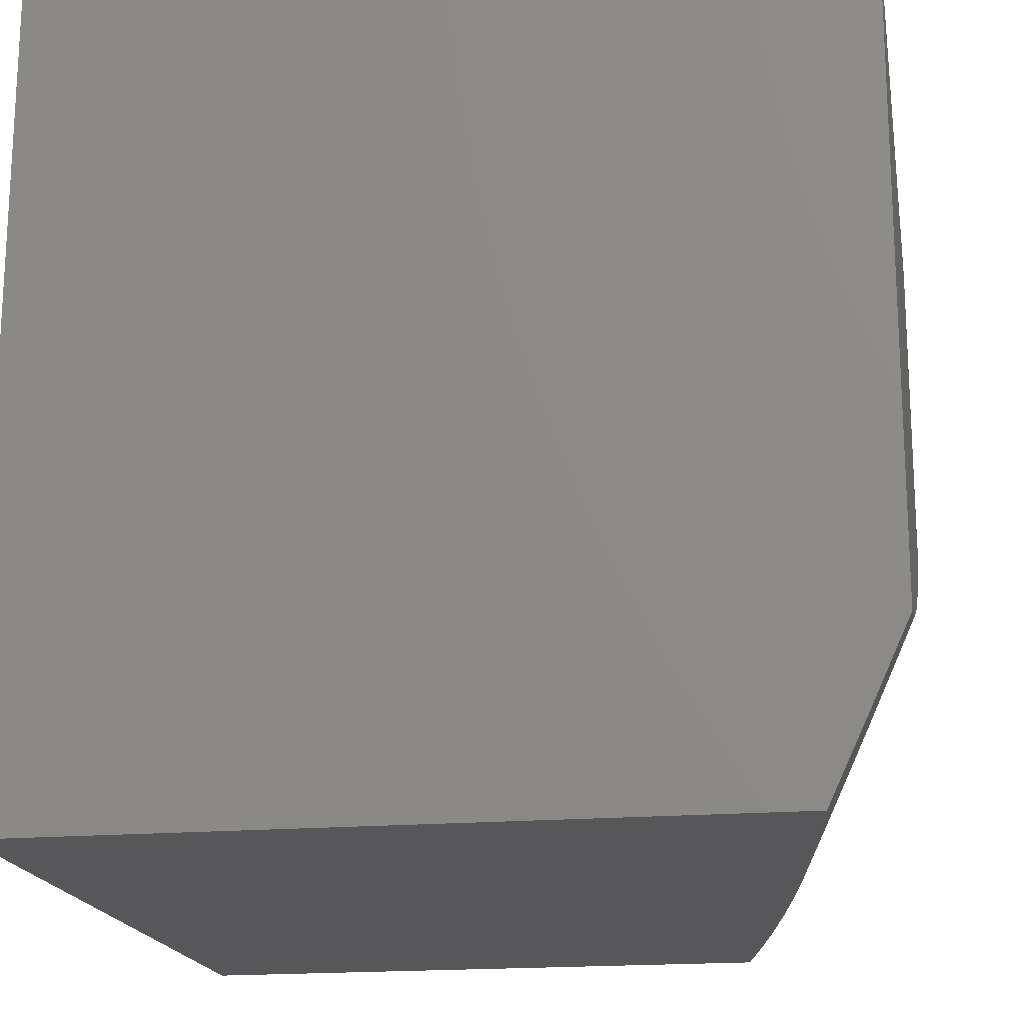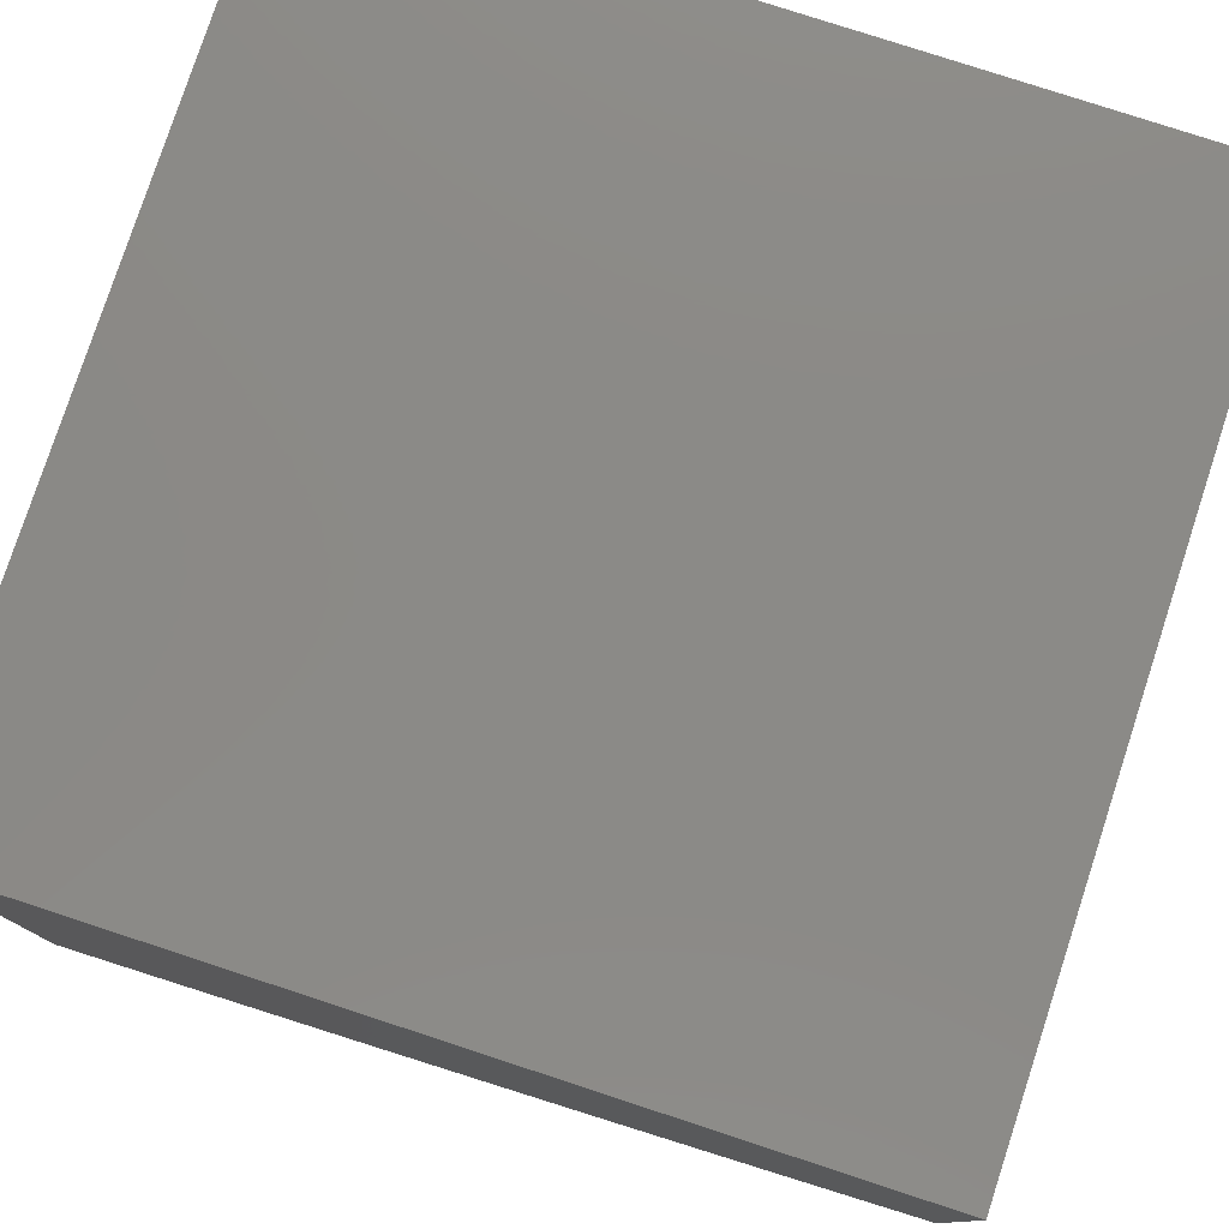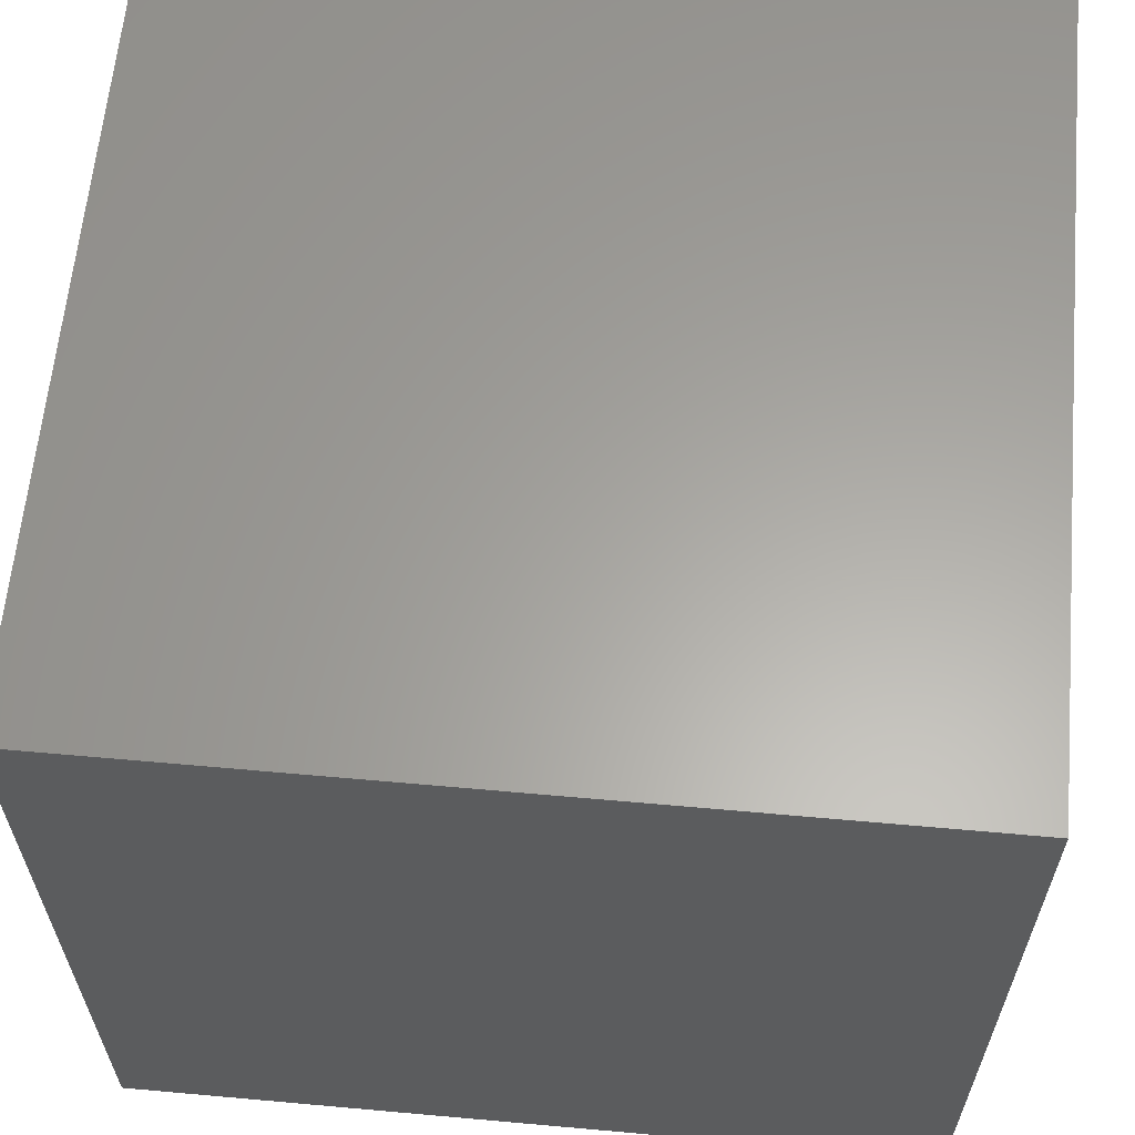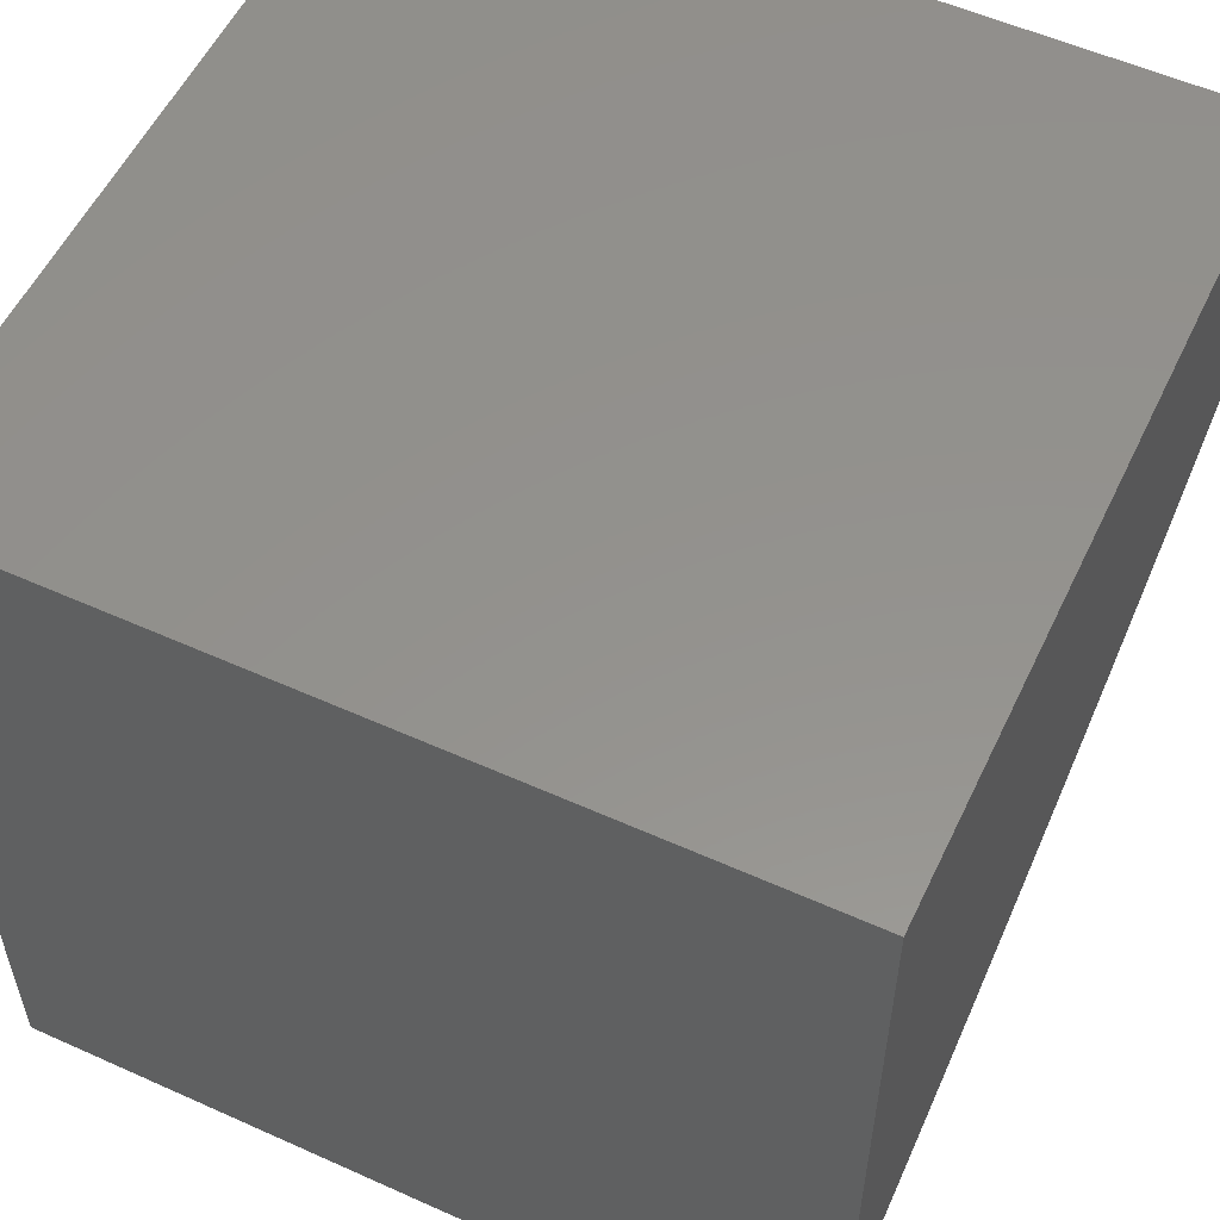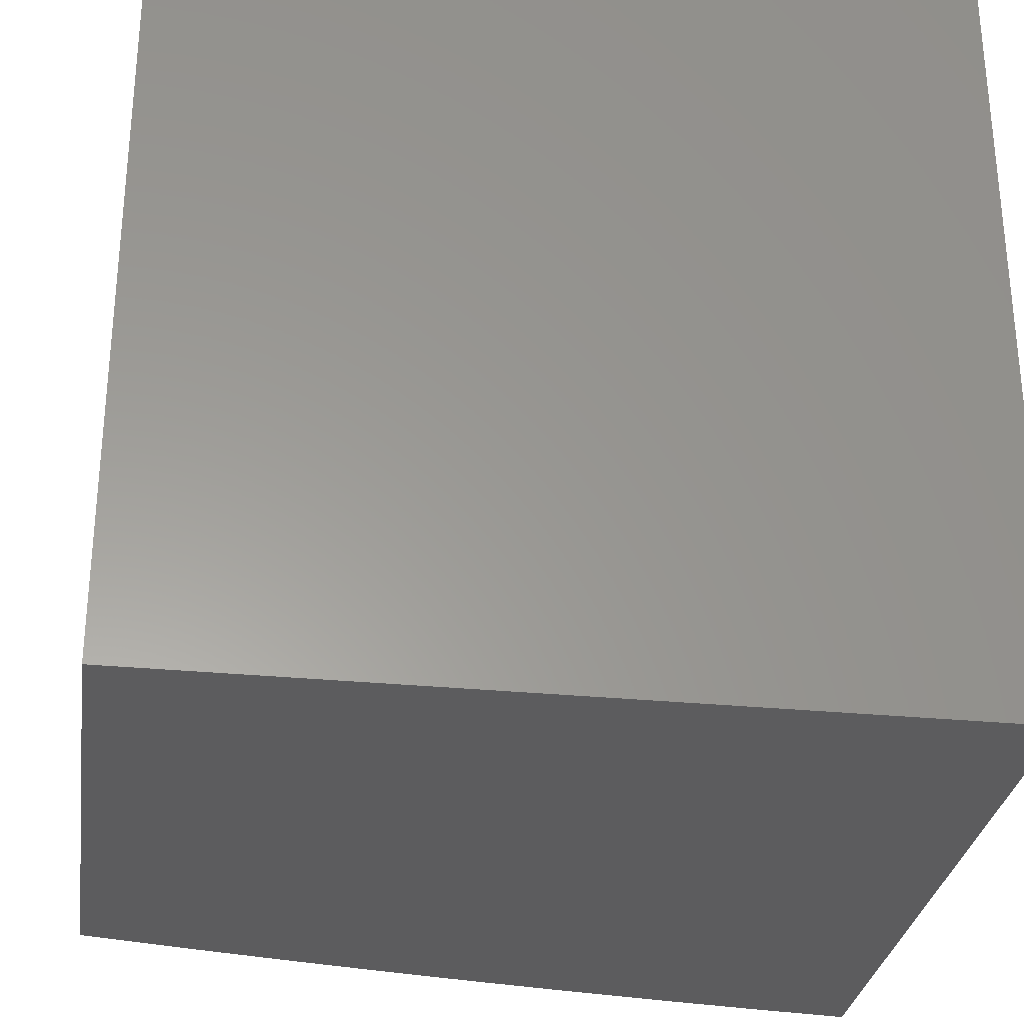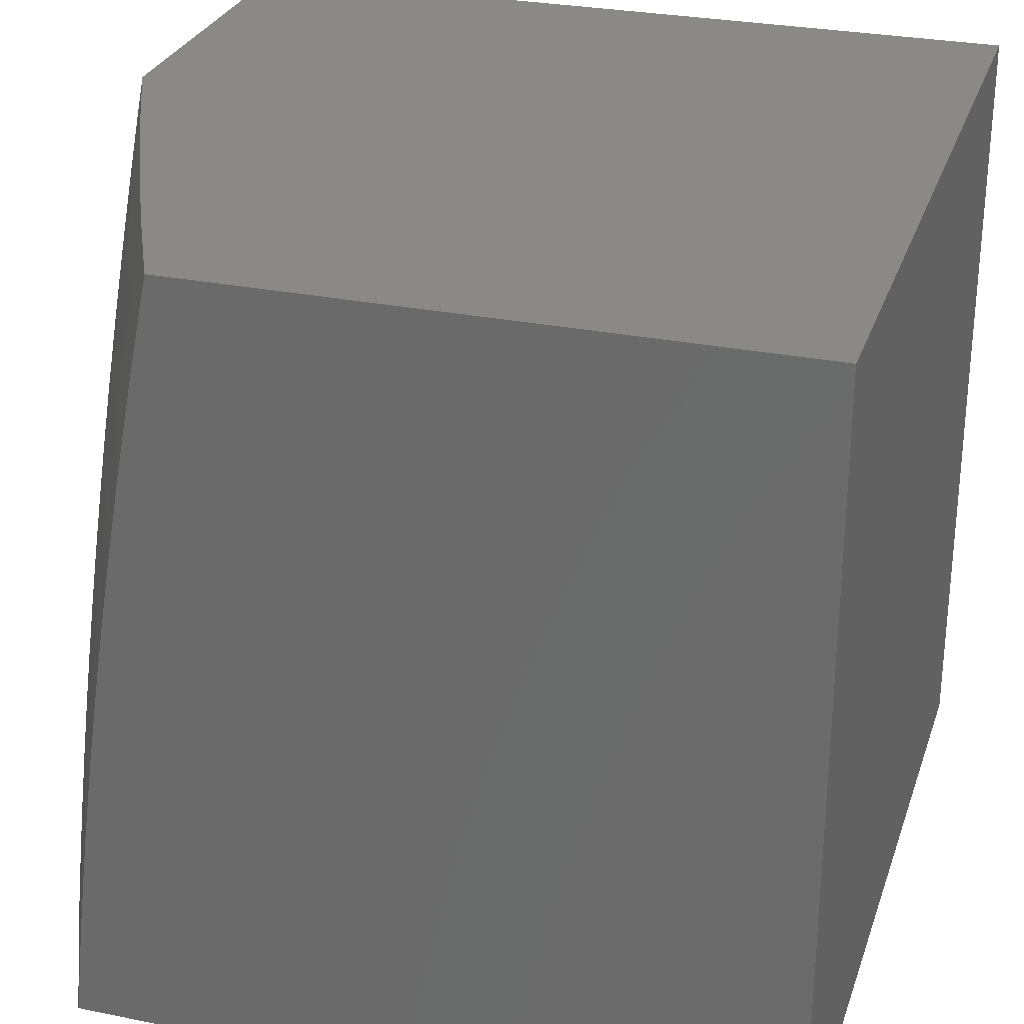
<metadata>
{"format":"stl","ext":"stl","renderer":"f3d","projection":"perspective","resolution":1024,"background":"white","views":[{"elev":-18.2,"azim":9.6,"up":"+Z"},{"elev":78.8,"azim":108.1,"up":"+Z"},{"elev":62.0,"azim":-84.8,"up":"+Z"},{"elev":55.5,"azim":25.3,"up":"+Z"},{"elev":-30.0,"azim":-98.2,"up":"+Z"},{"elev":28.4,"azim":-163.0,"up":"+Y"}]}
</metadata>
<code>
# stl→obj: 105 verts, 206 faces
v 9.891 1.126 -5
v 9.909 1.118 -4.965
v 9.905 1 -5
v 9.925 1.119 -4.93
v 9.953 1 -4.898
v 9.941 1.121 -4.894
v 9.957 1.123 -4.859
v 9.926 1.248 -4.894
v 9.942 1.25 -4.859
v 9.908 1.374 -4.894
v 9.924 1.376 -4.859
v 9.905 1.503 -4.859
v 9.921 1.505 -4.824
v 9.899 1.633 -4.824
v 9.915 1.635 -4.788
v 9.892 1.763 -4.788
v 9.908 1.766 -4.753
v 9.883 1.894 -4.753
v 9.898 1.897 -4.718
v 9.877 2 -4.718
v 9.913 1.9 -4.682
v 9.928 1.903 -4.647
v 9.938 1.771 -4.682
v 9.953 1.774 -4.647
v 9.961 1.643 -4.682
v 9.977 1.645 -4.647
v 9.983 1.515 -4.682
v 9.998 1.517 -4.647
v 10 1.448 -4.666
v 10 1.511 -4.644
v 10 1.573 -4.621
v 9.992 1.648 -4.611
v 9.968 1.777 -4.611
v 9.983 1.779 -4.576
v 9.958 1.909 -4.576
v 9.973 1.911 -4.54
v 9.939 2 -4.576
v 10 1.94 -4.463
v 10 2 -4.433
v 9.893 1.243 -4.965
v 9.875 1.252 -5
v 9.876 1.369 -4.965
v 9.858 1.377 -5
v 9.857 1.496 -4.965
v 9.839 1.502 -5
v 9.836 1.622 -4.965
v 9.818 1.627 -5
v 9.813 1.749 -4.965
v 9.796 1.752 -5
v 9.788 1.876 -4.965
v 9.771 1.876 -5
v 9.746 2 -5
v 9.804 1.879 -4.93
v 9.812 2 -4.86
v 9.82 1.882 -4.894
v 9.836 1.885 -4.859
v 9.845 1.755 -4.894
v 9.861 1.758 -4.859
v 9.868 1.627 -4.894
v 9.884 1.63 -4.859
v 9.889 1.5 -4.894
v 9.867 1.891 -4.788
v 9.852 1.888 -4.824
v 9.943 1.906 -4.611
v 9.988 1.914 -4.505
v 10 1.88 -4.491
v 10 1.82 -4.519
v 10 1.759 -4.546
v 9.998 1.782 -4.54
v 10 1.697 -4.572
v 10 1.636 -4.597
v 10 1.385 -4.688
v 9.967 1.512 -4.718
v 9.946 1.64 -4.718
v 9.923 1.769 -4.718
v 9.987 1.385 -4.718
v 10 1.321 -4.708
v 10 1.258 -4.727
v 10 1.194 -4.746
v 9.989 1.256 -4.753
v 9.971 1.382 -4.753
v 10 1.129 -4.763
v 9.973 1.254 -4.788
v 9.956 1.38 -4.788
v 9.94 1.378 -4.824
v 9.936 1.508 -4.788
v 9.989 1.127 -4.788
v 10 1.065 -4.78
v 10 1 -4.795
v 9.973 1.125 -4.824
v 9.957 1.252 -4.824
v 9.909 1.245 -4.93
v 9.892 1.371 -4.93
v 9.873 1.498 -4.93
v 9.852 1.625 -4.93
v 9.829 1.752 -4.93
v 9.952 1.51 -4.753
v 9.931 1.638 -4.753
v 9.877 1.76 -4.824
v 10 2 -4
v 9 2 -4
v 9 2 -5
v 9 1 -5
v 10 1 -4
v 9 1 -4
f 1 2 3
f 3 2 4
f 3 4 5
f 5 4 6
f 5 6 7
f 7 6 8
f 7 8 9
f 9 8 10
f 9 10 11
f 11 10 12
f 11 12 13
f 13 12 14
f 13 14 15
f 15 14 16
f 15 16 17
f 17 16 18
f 17 18 19
f 19 18 20
f 19 20 21
f 21 20 22
f 21 22 23
f 23 22 24
f 23 24 25
f 25 24 26
f 25 26 27
f 27 26 28
f 27 28 29
f 29 28 30
f 30 28 31
f 31 28 26
f 31 26 32
f 32 26 33
f 32 33 34
f 34 33 35
f 34 35 36
f 36 35 37
f 36 37 38
f 38 37 39
f 2 1 40
f 40 1 41
f 40 41 42
f 42 41 43
f 42 43 44
f 44 43 45
f 44 45 46
f 46 45 47
f 46 47 48
f 48 47 49
f 48 49 50
f 50 49 51
f 50 51 52
f 50 52 53
f 53 52 54
f 53 54 55
f 55 54 56
f 55 56 57
f 57 56 58
f 57 58 59
f 59 58 60
f 59 60 61
f 61 60 12
f 61 12 10
f 20 62 54
f 54 62 63
f 54 63 56
f 56 63 58
f 20 37 22
f 22 37 64
f 22 64 24
f 24 64 33
f 24 33 26
f 36 38 65
f 65 38 66
f 65 66 67
f 68 69 67
f 67 69 36
f 67 36 65
f 69 68 34
f 34 68 70
f 34 70 71
f 34 71 32
f 32 71 31
f 29 72 27
f 27 72 73
f 27 73 25
f 25 73 74
f 25 74 23
f 23 74 75
f 23 75 21
f 21 75 19
f 73 72 76
f 76 72 77
f 76 77 78
f 79 80 78
f 78 80 81
f 78 81 76
f 76 81 73
f 79 82 80
f 80 82 83
f 80 83 84
f 84 83 85
f 84 85 86
f 86 85 13
f 86 13 15
f 83 82 87
f 87 82 88
f 87 88 89
f 5 7 89
f 89 7 90
f 89 90 87
f 87 90 91
f 87 91 83
f 83 91 85
f 2 40 4
f 4 40 92
f 4 92 6
f 6 92 8
f 91 90 9
f 9 90 7
f 40 42 92
f 92 42 93
f 92 93 8
f 8 93 10
f 85 91 11
f 11 91 9
f 81 80 84
f 61 10 93
f 93 42 94
f 94 42 44
f 94 44 95
f 95 44 46
f 95 46 96
f 96 46 48
f 96 48 53
f 53 48 50
f 13 85 11
f 81 84 97
f 97 84 86
f 97 86 98
f 98 86 15
f 98 15 17
f 59 61 94
f 94 61 93
f 59 94 95
f 14 12 60
f 74 73 97
f 97 73 81
f 74 97 98
f 57 59 95
f 57 95 96
f 14 60 99
f 99 60 58
f 99 58 63
f 75 74 98
f 75 98 17
f 55 57 96
f 55 96 53
f 14 99 16
f 16 99 62
f 16 62 18
f 18 62 20
f 62 99 63
f 19 75 17
f 35 33 64
f 36 69 34
f 37 35 64
f 100 39 101
f 101 39 37
f 101 37 20
f 101 20 102
f 102 20 54
f 102 54 52
f 52 51 102
f 102 51 49
f 102 49 47
f 102 47 103
f 103 47 45
f 103 45 43
f 43 41 103
f 103 41 1
f 103 1 3
f 100 101 104
f 104 101 105
f 3 5 103
f 103 5 89
f 103 89 105
f 105 89 104
f 101 102 105
f 105 102 103
f 89 88 104
f 104 88 82
f 104 82 79
f 79 78 104
f 104 78 77
f 104 77 72
f 72 29 104
f 104 29 30
f 104 30 31
f 31 71 104
f 104 71 70
f 104 70 68
f 104 68 100
f 100 68 67
f 100 67 66
f 66 38 100
f 100 38 39

</code>
